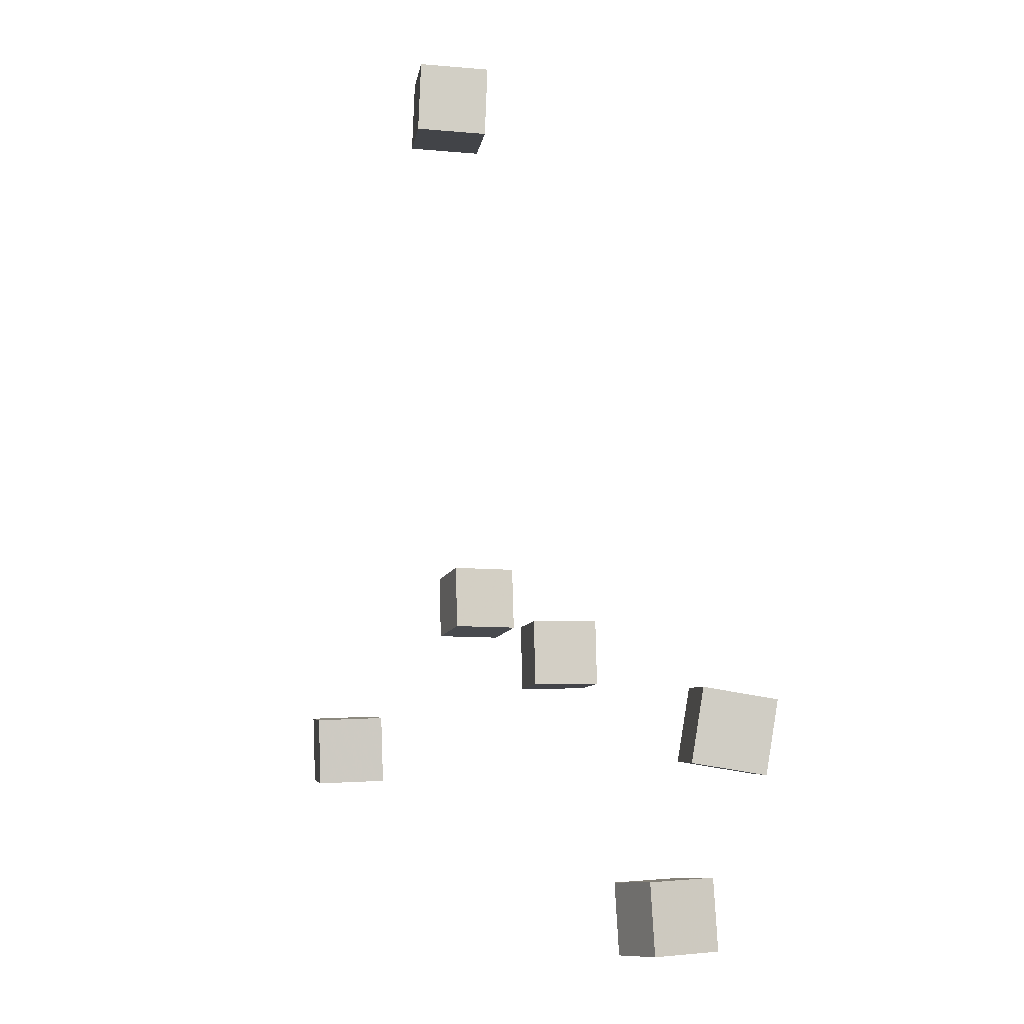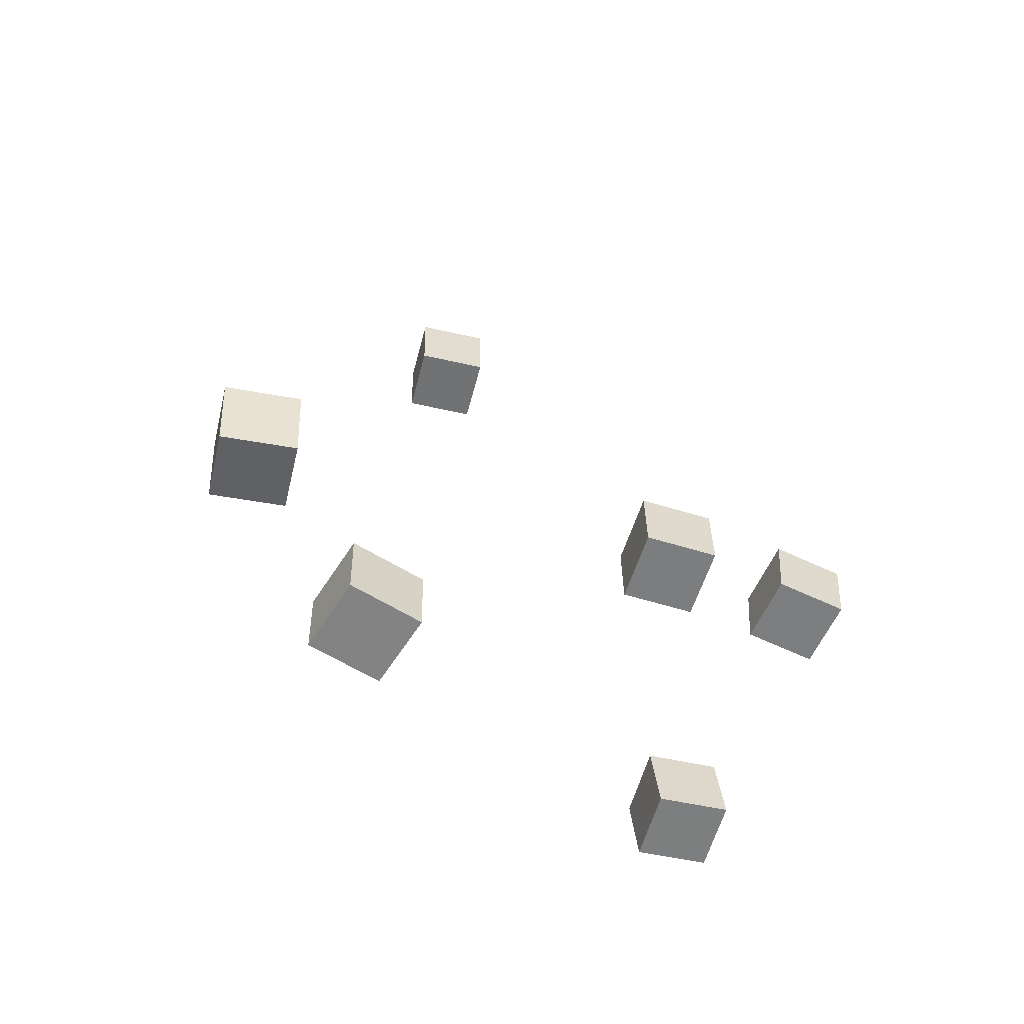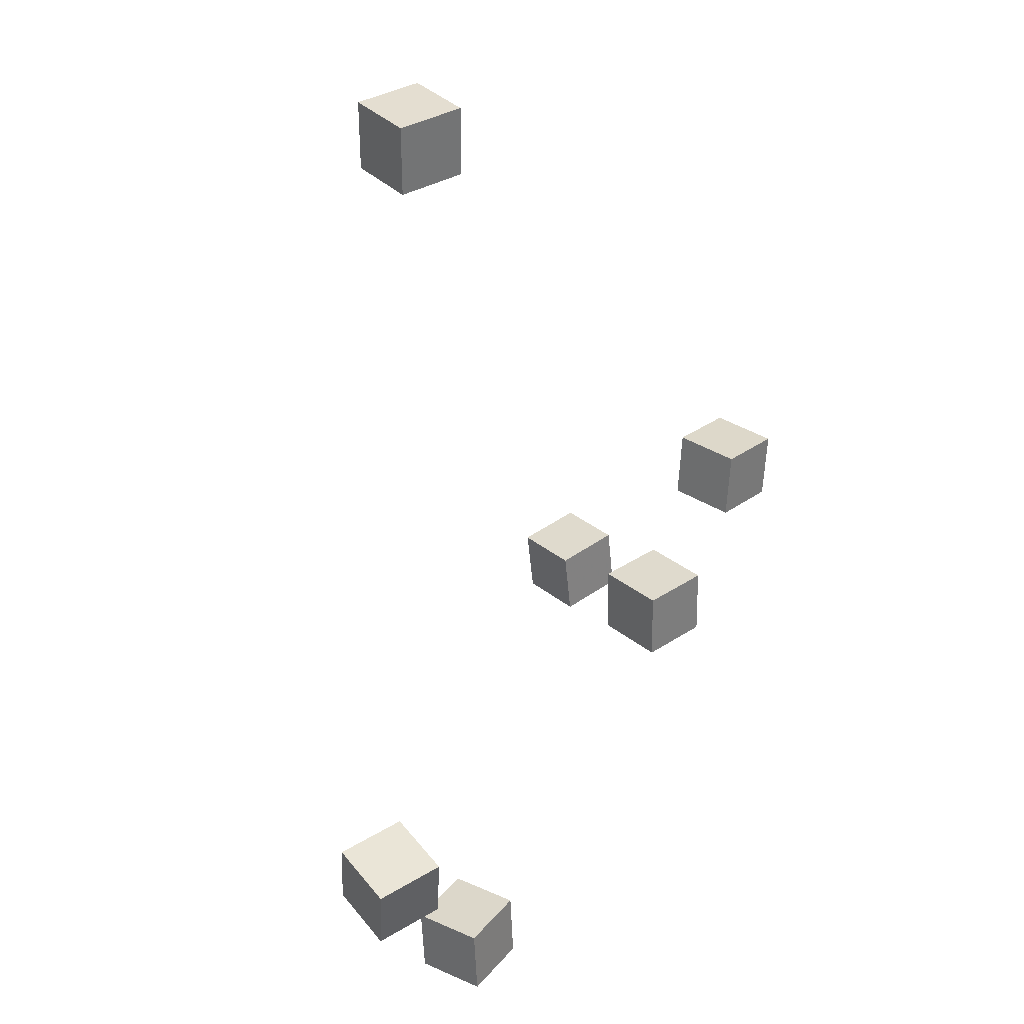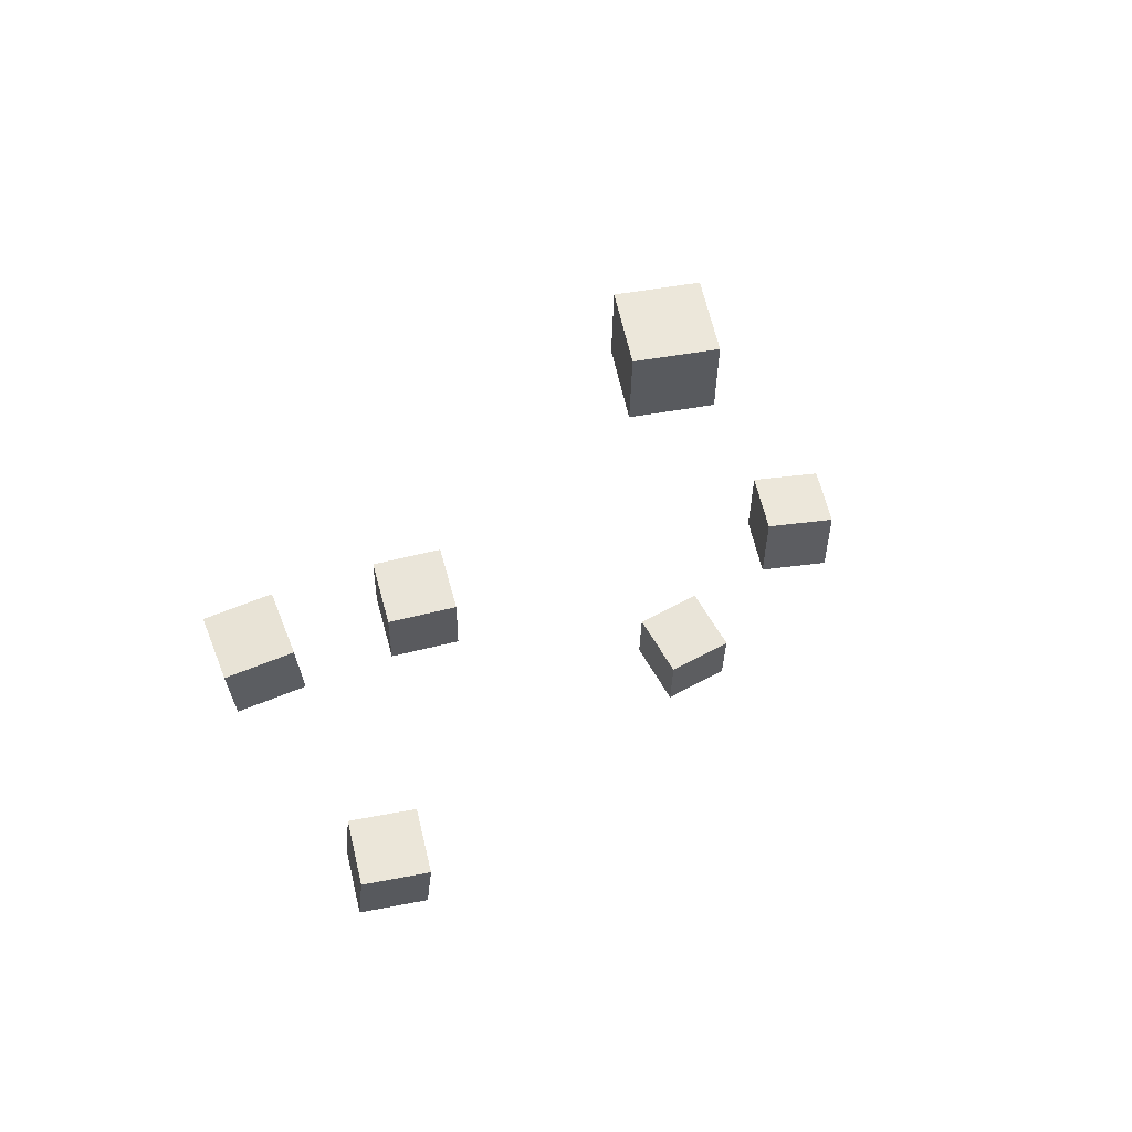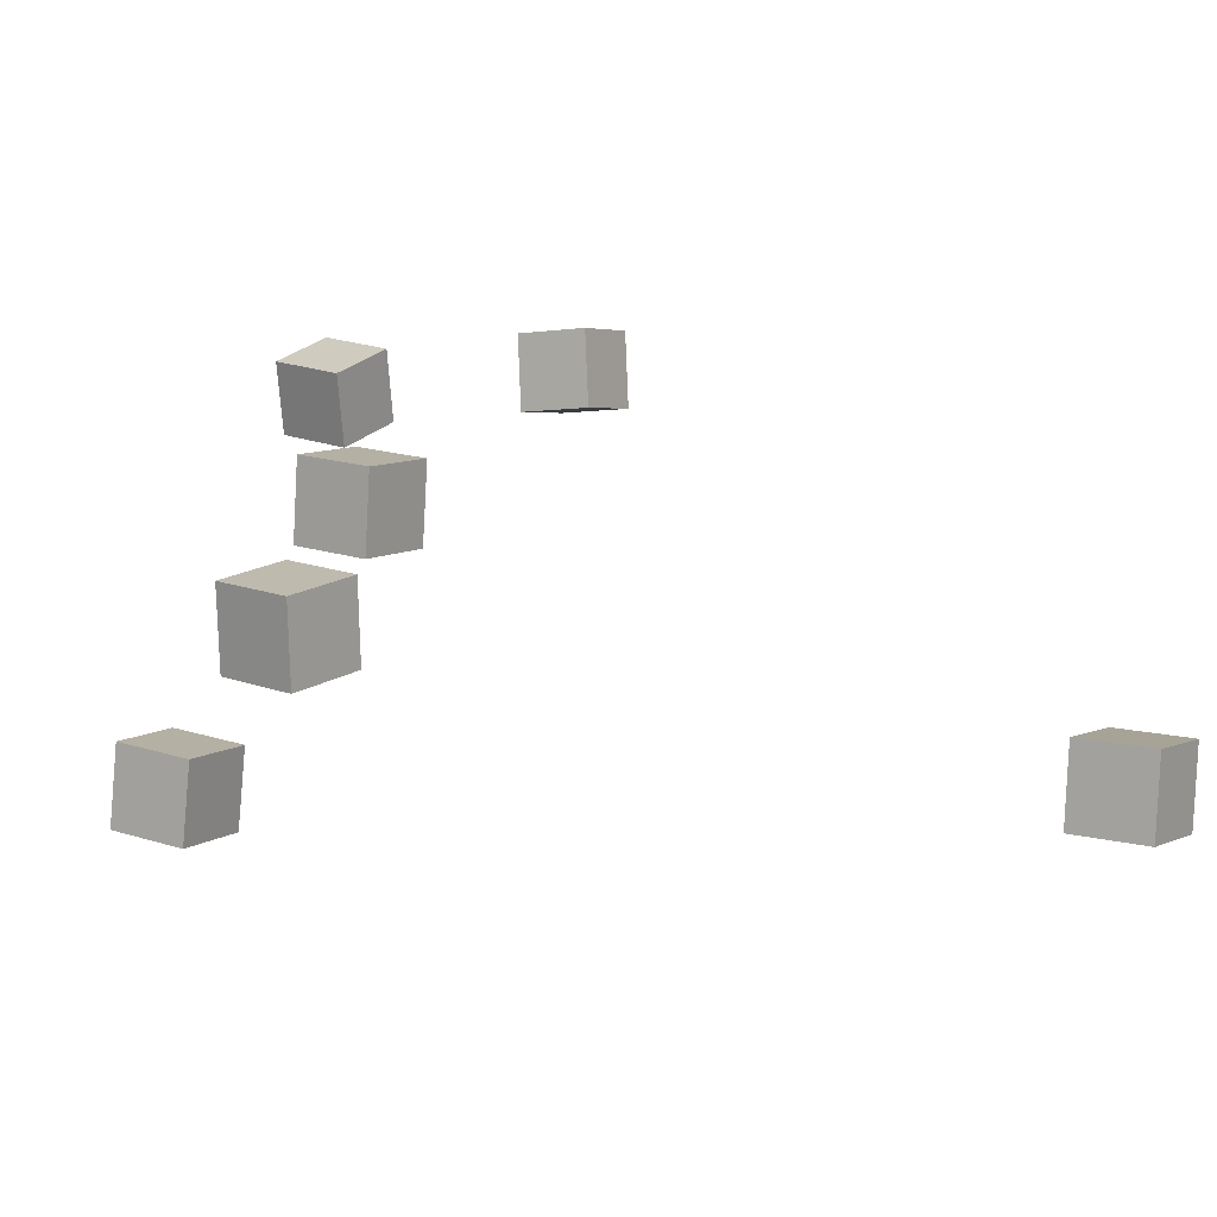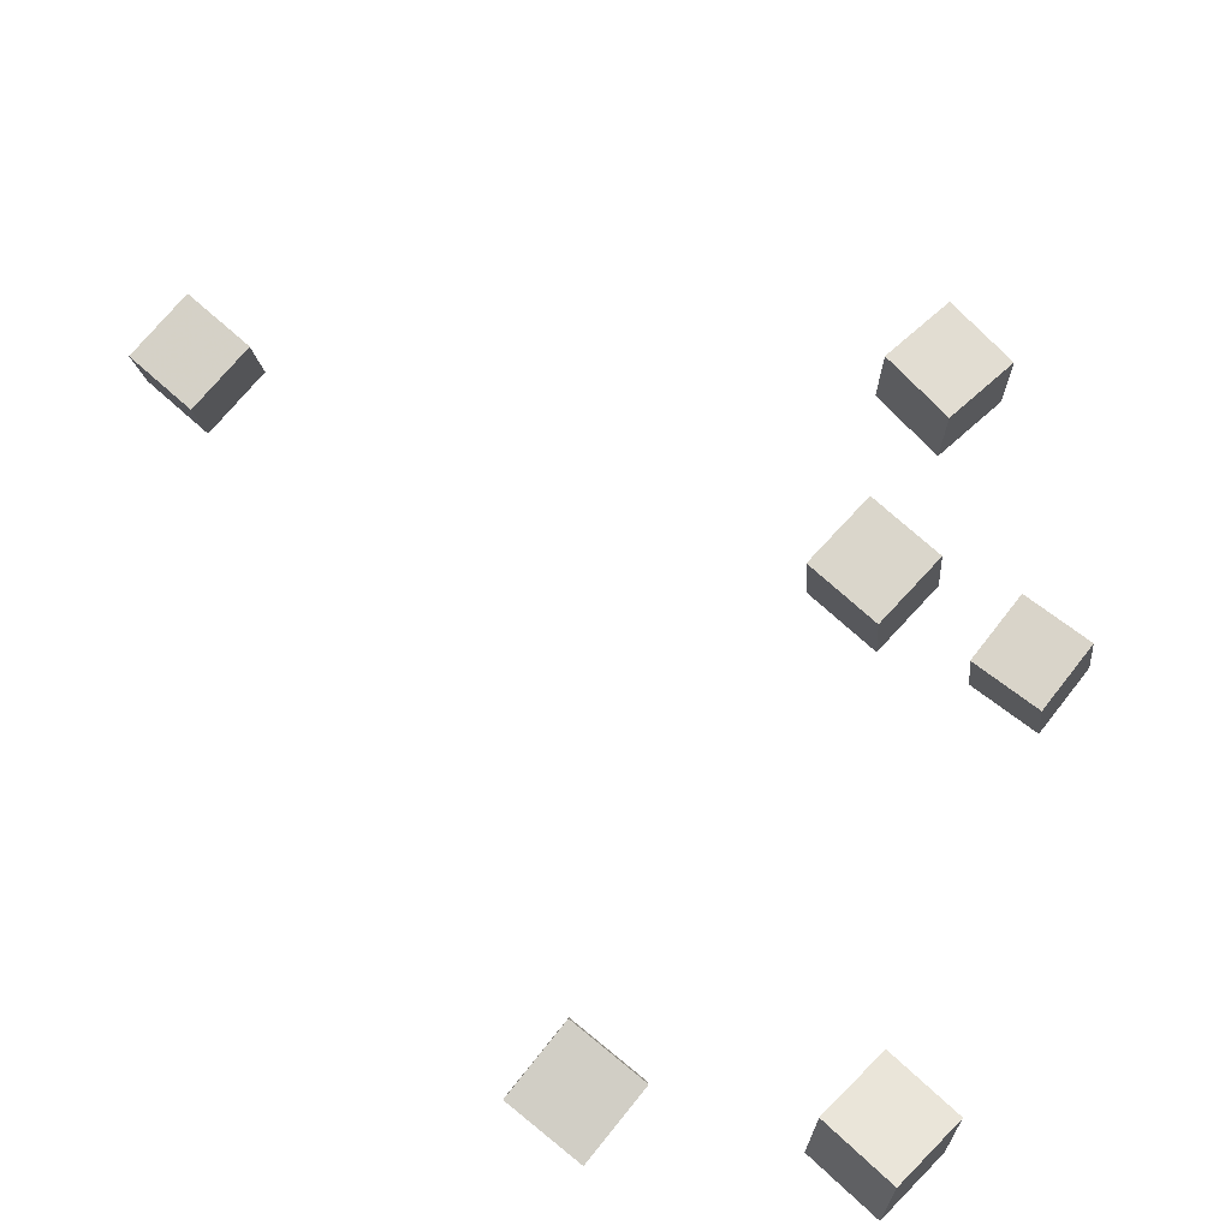
<metadata>
{"format":"obj","ext":"obj","renderer":"f3d","projection":"perspective","resolution":1024,"background":"white","views":[{"elev":-9.1,"azim":-105.5,"up":"+Y"},{"elev":-57.7,"azim":-21.8,"up":"+Y"},{"elev":33.9,"azim":-45.5,"up":"+Y"},{"elev":57.6,"azim":161.1,"up":"+Y"},{"elev":13.7,"azim":124.7,"up":"+Z"},{"elev":70.6,"azim":-46.7,"up":"+Z"}]}
</metadata>
<code>
v -0.1222 0.3386 -0.1171
v -0.1284 0.337 -0.07007
v -0.1235 0.386 -0.1156
v -0.1298 0.3843 -0.06859
v -0.07514 0.3398 -0.1107
v -0.08142 0.3382 -0.06375
v -0.07651 0.3872 -0.1093
v -0.08278 0.3855 -0.06227
f 1.0 7.0 5.0
f 1.0 3.0 7.0
f 1.0 4.0 3.0
f 1.0 2.0 4.0
f 3.0 8.0 7.0
f 3.0 4.0 8.0
f 5.0 7.0 8.0
f 5.0 8.0 6.0
f 1.0 5.0 6.0
f 1.0 6.0 2.0
f 2.0 6.0 8.0
f 2.0 8.0 4.0
v 0.1153 0.01318 -0.02787
v 0.1172 0.01347 0.01952
v 0.1187 0.06046 -0.0283
v 0.1207 0.06075 0.01909
v 0.1625 0.009692 -0.02977
v 0.1645 0.009976 0.01762
v 0.166 0.05697 -0.03019
v 0.1679 0.05725 0.0172
f 9.0 15.0 13.0
f 9.0 11.0 15.0
f 9.0 12.0 11.0
f 9.0 10.0 12.0
f 11.0 16.0 15.0
f 11.0 12.0 16.0
f 13.0 15.0 16.0
f 13.0 16.0 14.0
f 9.0 13.0 14.0
f 9.0 14.0 10.0
f 10.0 14.0 16.0
f 10.0 16.0 12.0
v -0.2878 -0.1116 0.02082
v -0.2949 -0.1189 0.06715
v -0.2919 -0.06481 0.02759
v -0.299 -0.07214 0.07392
v -0.2411 -0.1086 0.02846
v -0.2482 -0.1159 0.07479
v -0.2452 -0.06182 0.03523
v -0.2523 -0.06914 0.08156
f 17.0 23.0 21.0
f 17.0 19.0 23.0
f 17.0 20.0 19.0
f 17.0 18.0 20.0
f 19.0 24.0 23.0
f 19.0 20.0 24.0
f 21.0 23.0 24.0
f 21.0 24.0 22.0
f 17.0 21.0 22.0
f 17.0 22.0 18.0
f 18.0 22.0 24.0
f 18.0 24.0 20.0
v 0.07295 -0.1137 -0.1442
v 0.0684 -0.1115 -0.0971
v 0.06904 -0.06651 -0.1468
v 0.0645 -0.06428 -0.09971
v 0.12 -0.1096 -0.1399
v 0.1154 -0.1074 -0.09276
v 0.1161 -0.06238 -0.1425
v 0.1115 -0.06015 -0.09537
f 25.0 31.0 29.0
f 25.0 27.0 31.0
f 25.0 28.0 27.0
f 25.0 26.0 28.0
f 27.0 32.0 31.0
f 27.0 28.0 32.0
f 29.0 31.0 32.0
f 29.0 32.0 30.0
f 25.0 29.0 30.0
f 25.0 30.0 26.0
f 26.0 30.0 32.0
f 26.0 32.0 28.0
v 0.001308 -0.0413 0.003982
v -0.001945 -0.0402 0.05127
v 0.001143 0.006157 0.002863
v -0.00211 0.007261 0.05015
v 0.04863 -0.04106 0.007232
v 0.04537 -0.03996 0.05452
v 0.04846 0.006398 0.006113
v 0.04521 0.007502 0.0534
f 33.0 39.0 37.0
f 33.0 35.0 39.0
f 33.0 36.0 35.0
f 33.0 34.0 36.0
f 35.0 40.0 39.0
f 35.0 36.0 40.0
f 37.0 39.0 40.0
f 37.0 40.0 38.0
f 33.0 37.0 38.0
f 33.0 38.0 34.0
f 34.0 38.0 40.0
f 34.0 40.0 36.0
v -0.2133 -0.2323 0.02155
v -0.2044 -0.2295 0.06806
v -0.2133 -0.1849 0.01871
v -0.2044 -0.1821 0.06523
v -0.1667 -0.2329 0.01268
v -0.1578 -0.2301 0.05919
v -0.1667 -0.1855 0.009844
v -0.1578 -0.1827 0.05636
f 41.0 47.0 45.0
f 41.0 43.0 47.0
f 41.0 44.0 43.0
f 41.0 42.0 44.0
f 43.0 48.0 47.0
f 43.0 44.0 48.0
f 45.0 47.0 48.0
f 45.0 48.0 46.0
f 41.0 45.0 46.0
f 41.0 46.0 42.0
f 42.0 46.0 48.0
f 42.0 48.0 44.0

</code>
